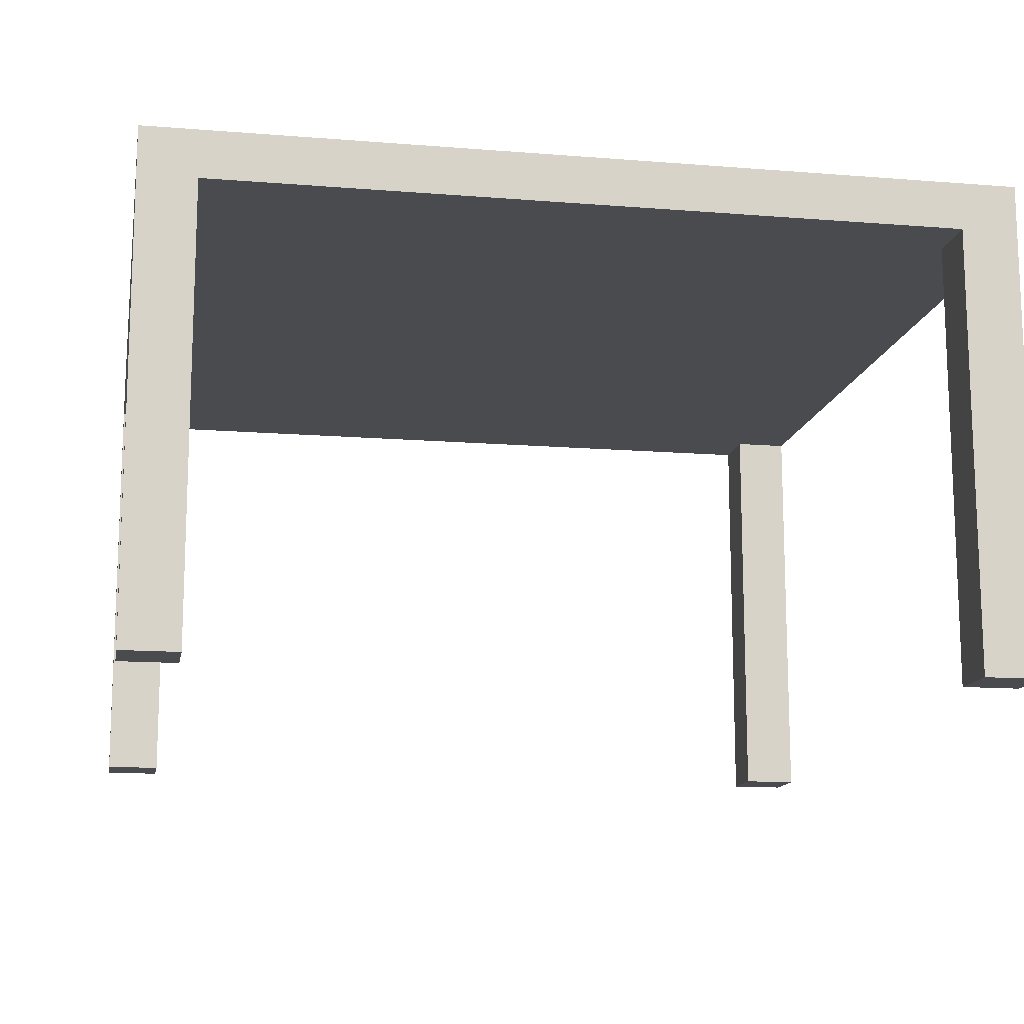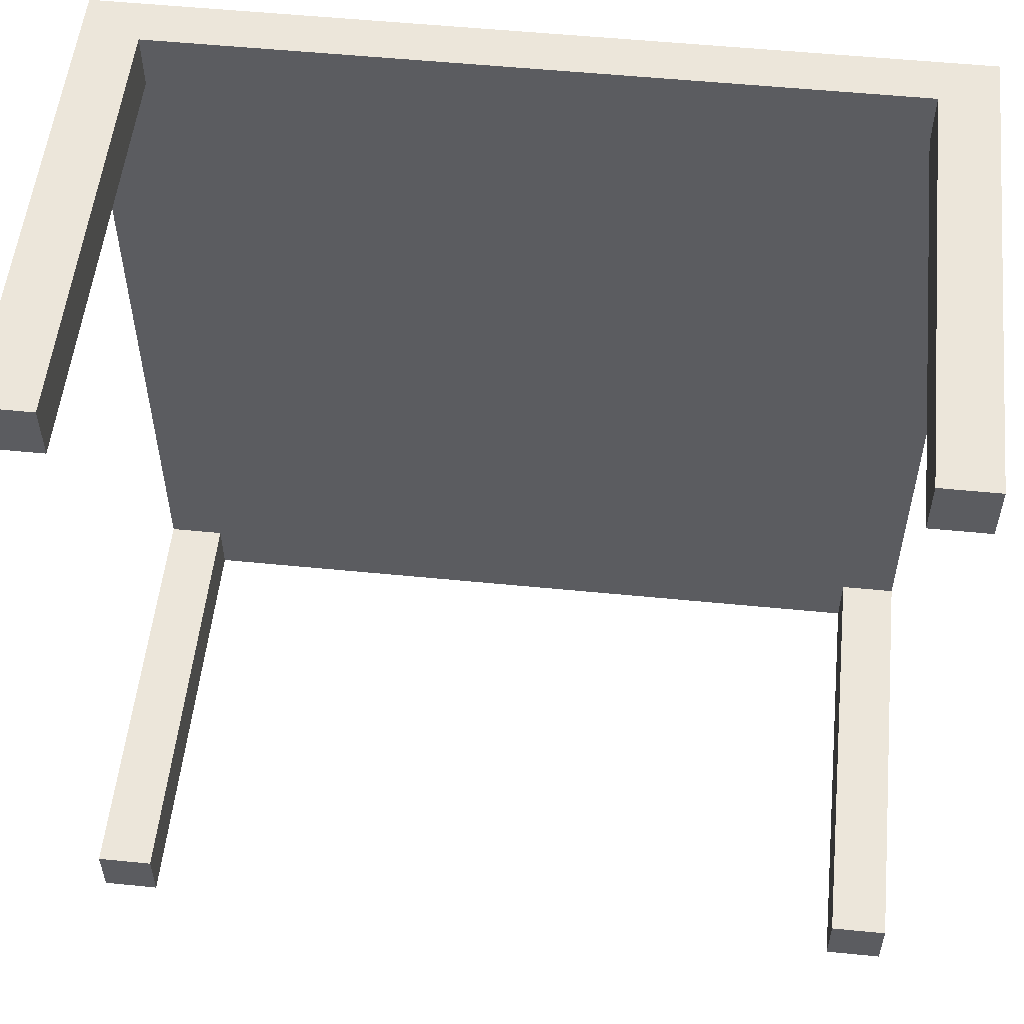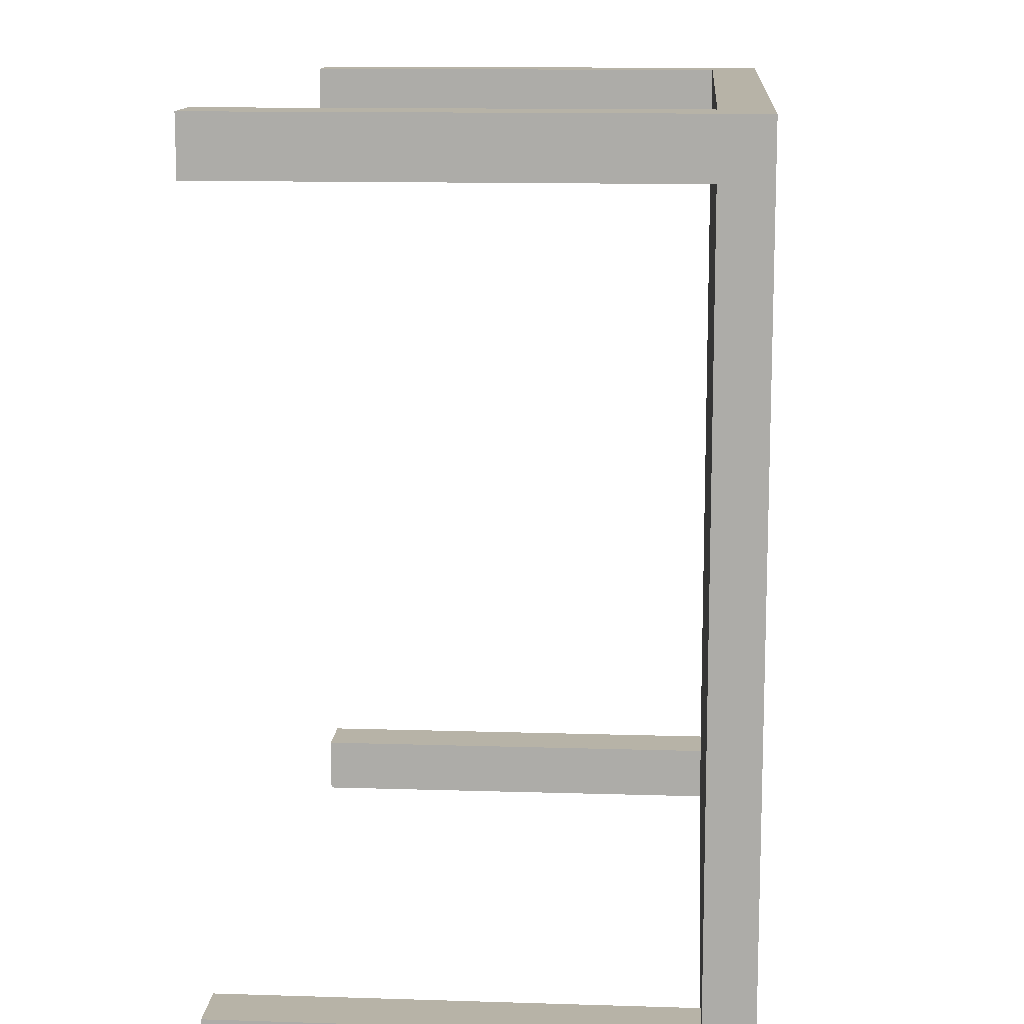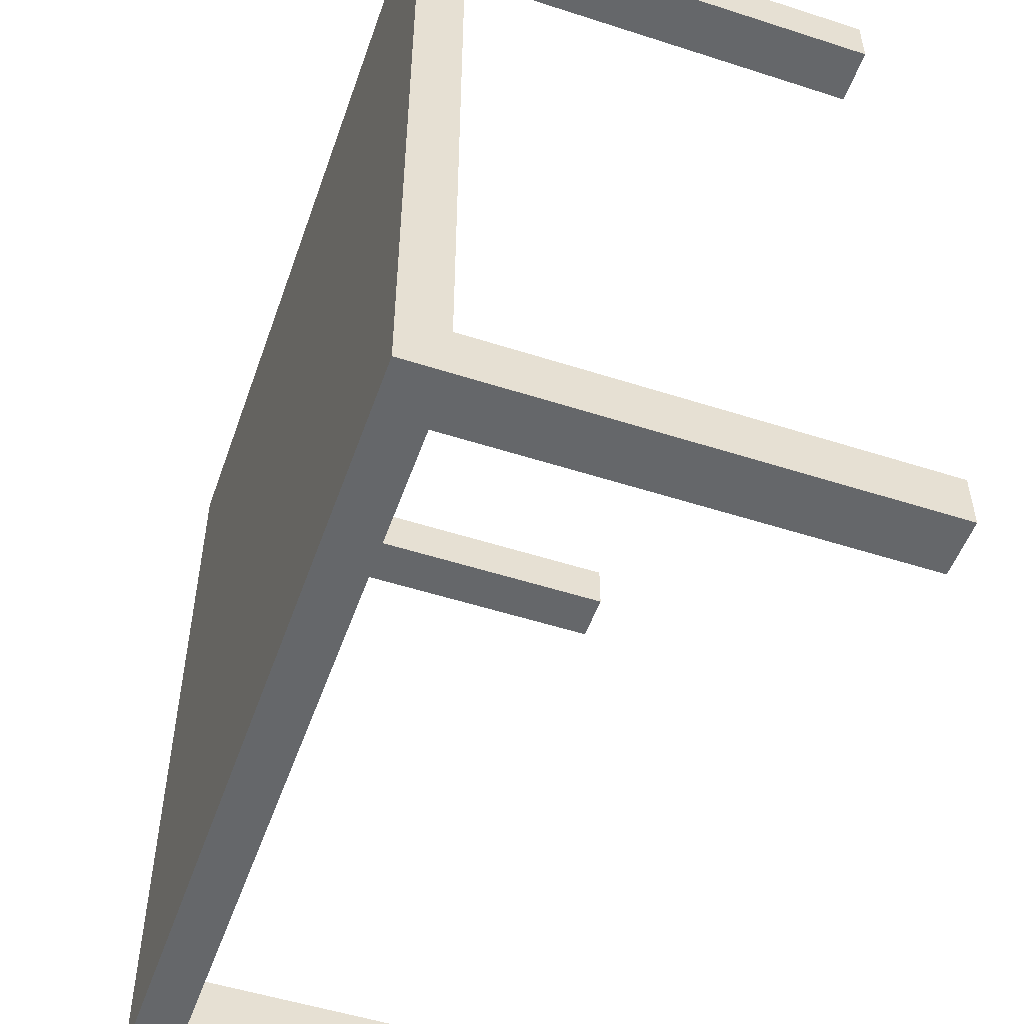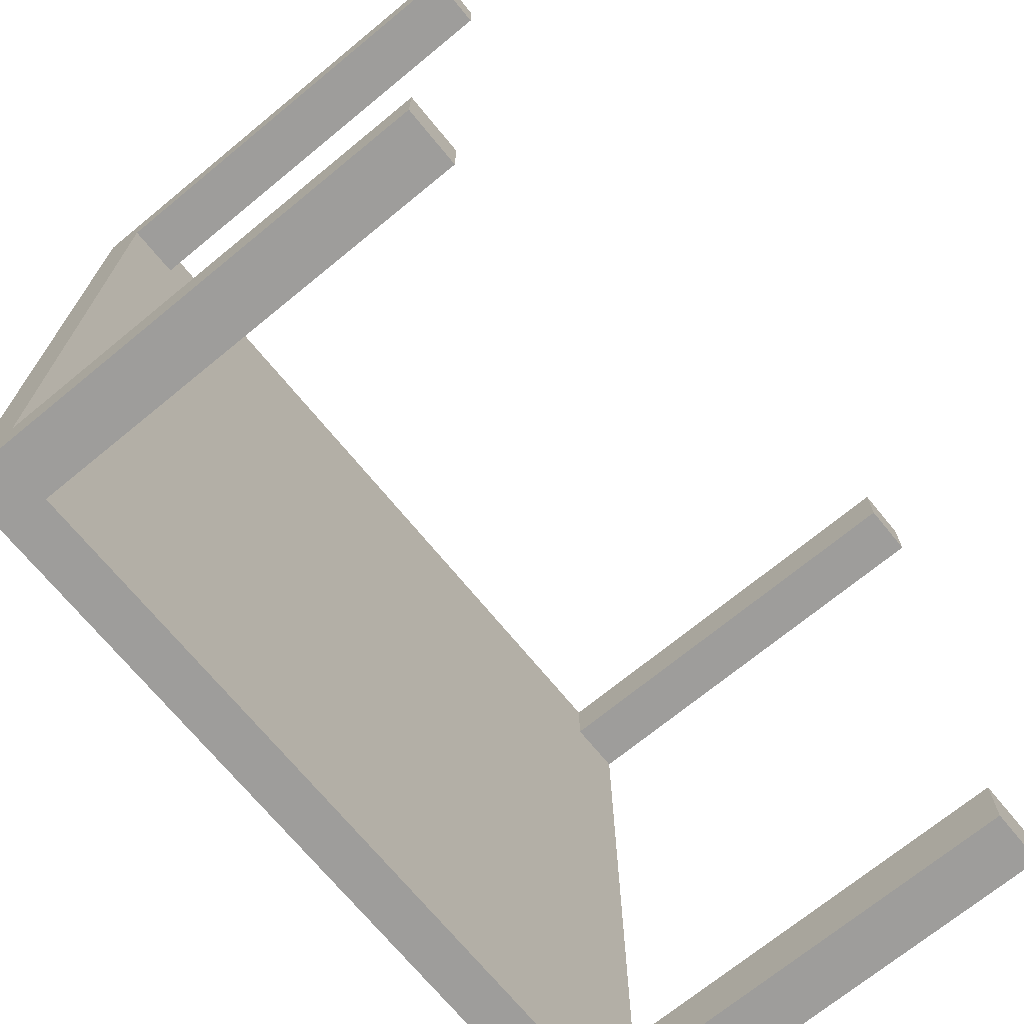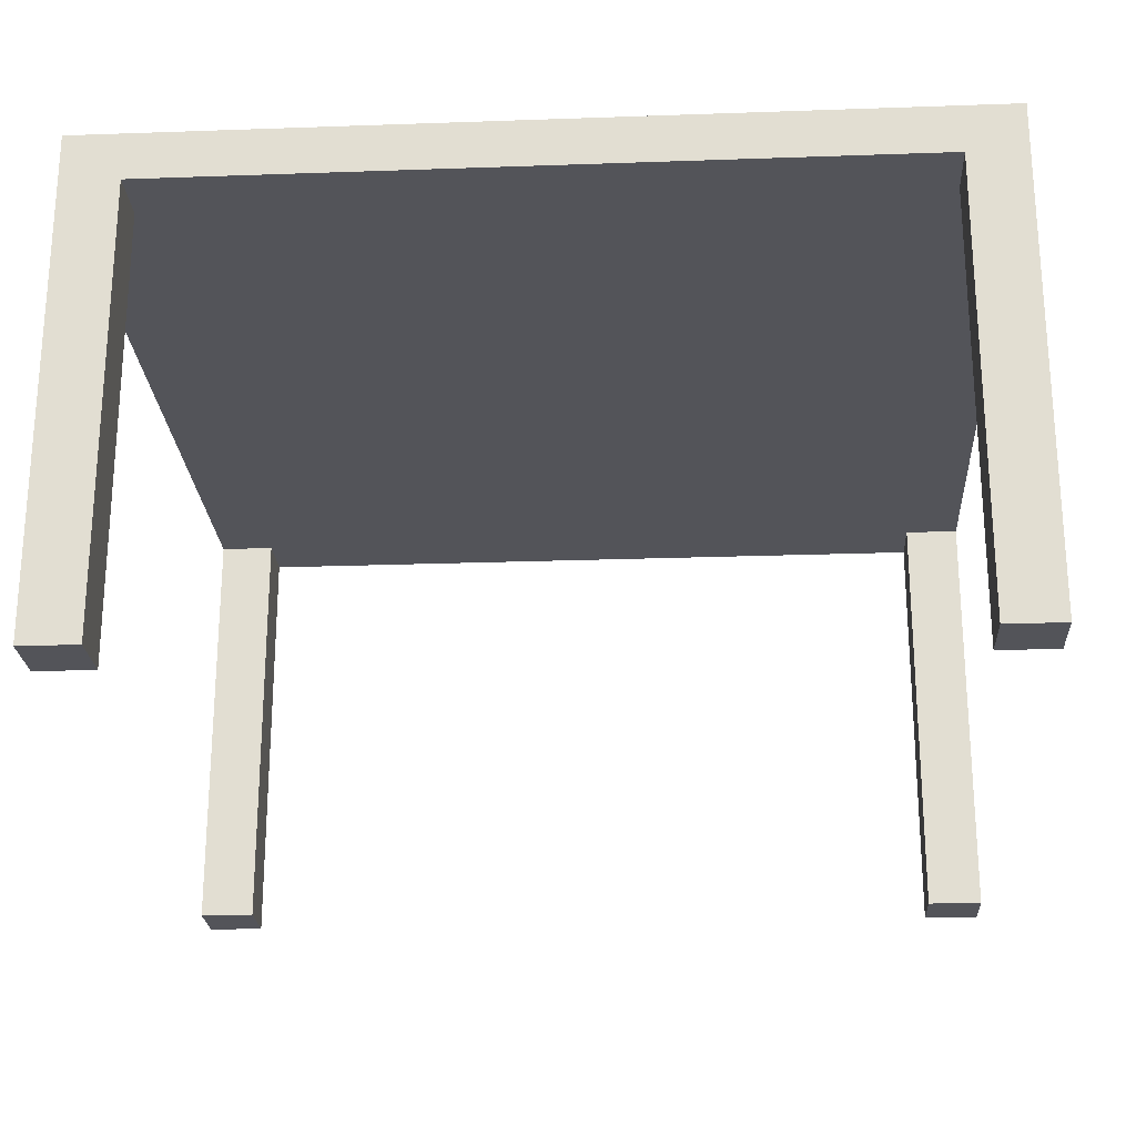
<metadata>
{"format":"obj","ext":"obj","renderer":"f3d","projection":"perspective","resolution":1024,"background":"white","views":[{"elev":-13.8,"azim":169.8,"up":"+Y"},{"elev":54.3,"azim":6.0,"up":"+Z"},{"elev":12.6,"azim":94.2,"up":"+Z"},{"elev":-52.0,"azim":-109.2,"up":"+Z"},{"elev":-70.7,"azim":-50.6,"up":"+Z"},{"elev":-23.7,"azim":93.4,"up":"+Y"}]}
</metadata>
<code>
o Cube
v 0.494 0.5891 0.494
v 0.5694 0.6529 0.5694
v 0.494 0.5891 -0.494
v 0.5694 0.6529 -0.5694
v -0.494 0.5891 0.494
v -0.5694 0.6529 0.5694
v -0.494 0.5891 -0.494
v -0.5694 0.6529 -0.5694
v 0.5694 0.5891 -0.5694
v -0.5694 0.5891 -0.5694
v 0.5694 0.5891 0.5694
v -0.5694 0.5891 0.5694
v -0.494 0.5891 0.5694
v -0.5694 0.5891 0.494
v 0.5694 0.5891 0.494
v 0.494 0.5891 0.5694
v 0.5694 0.5891 -0.494
v 0.494 0.5891 -0.5694
v -0.5694 0.5891 -0.494
v -0.494 0.5891 -0.5694
v -0.494 -0.001726 -0.5694
v -0.5694 -0.001726 -0.5694
v 0.5694 -0.001726 -0.494
v 0.5694 -0.001726 -0.5694
v -0.5694 -0.001726 0.494
v -0.5694 -0.001726 0.5694
v 0.494 -0.001726 0.5694
v 0.5694 -0.001726 0.5694
v -0.494 -0.001726 0.5694
v -0.494 -0.001726 0.494
v 0.5694 -0.001726 0.494
v 0.494 -0.001726 0.494
v 0.494 -0.001726 -0.494
v 0.494 -0.001726 -0.5694
v -0.5694 -0.001726 -0.494
v -0.494 -0.001726 -0.494
f 5 3 1
f 18 20 8
f 19 12 6
f 2 8 6
f 11 17 4
f 13 16 2
f 3 20 18
f 3 15 1
f 7 14 19
f 20 22 10
f 7 21 20
f 5 16 13
f 13 30 5
f 12 29 13
f 21 35 22
f 1 27 16
f 24 33 34
f 32 28 27
f 30 26 25
f 3 23 17
f 17 24 9
f 9 34 18
f 5 25 14
f 18 33 3
f 14 26 12
f 11 31 15
f 10 35 19
f 16 28 11
f 15 32 1
f 19 36 7
f 5 7 3
f 8 4 9
f 8 9 18
f 20 10 8
f 6 8 10
f 19 14 12
f 6 10 19
f 2 4 8
f 4 2 11
f 11 15 17
f 17 9 4
f 2 6 12
f 2 12 13
f 16 11 2
f 3 7 20
f 3 17 15
f 7 5 14
f 20 21 22
f 7 36 21
f 5 1 16
f 13 29 30
f 12 26 29
f 21 36 35
f 1 32 27
f 24 23 33
f 32 31 28
f 30 29 26
f 3 33 23
f 17 23 24
f 9 24 34
f 5 30 25
f 18 34 33
f 14 25 26
f 11 28 31
f 10 22 35
f 16 27 28
f 15 31 32
f 19 35 36

</code>
